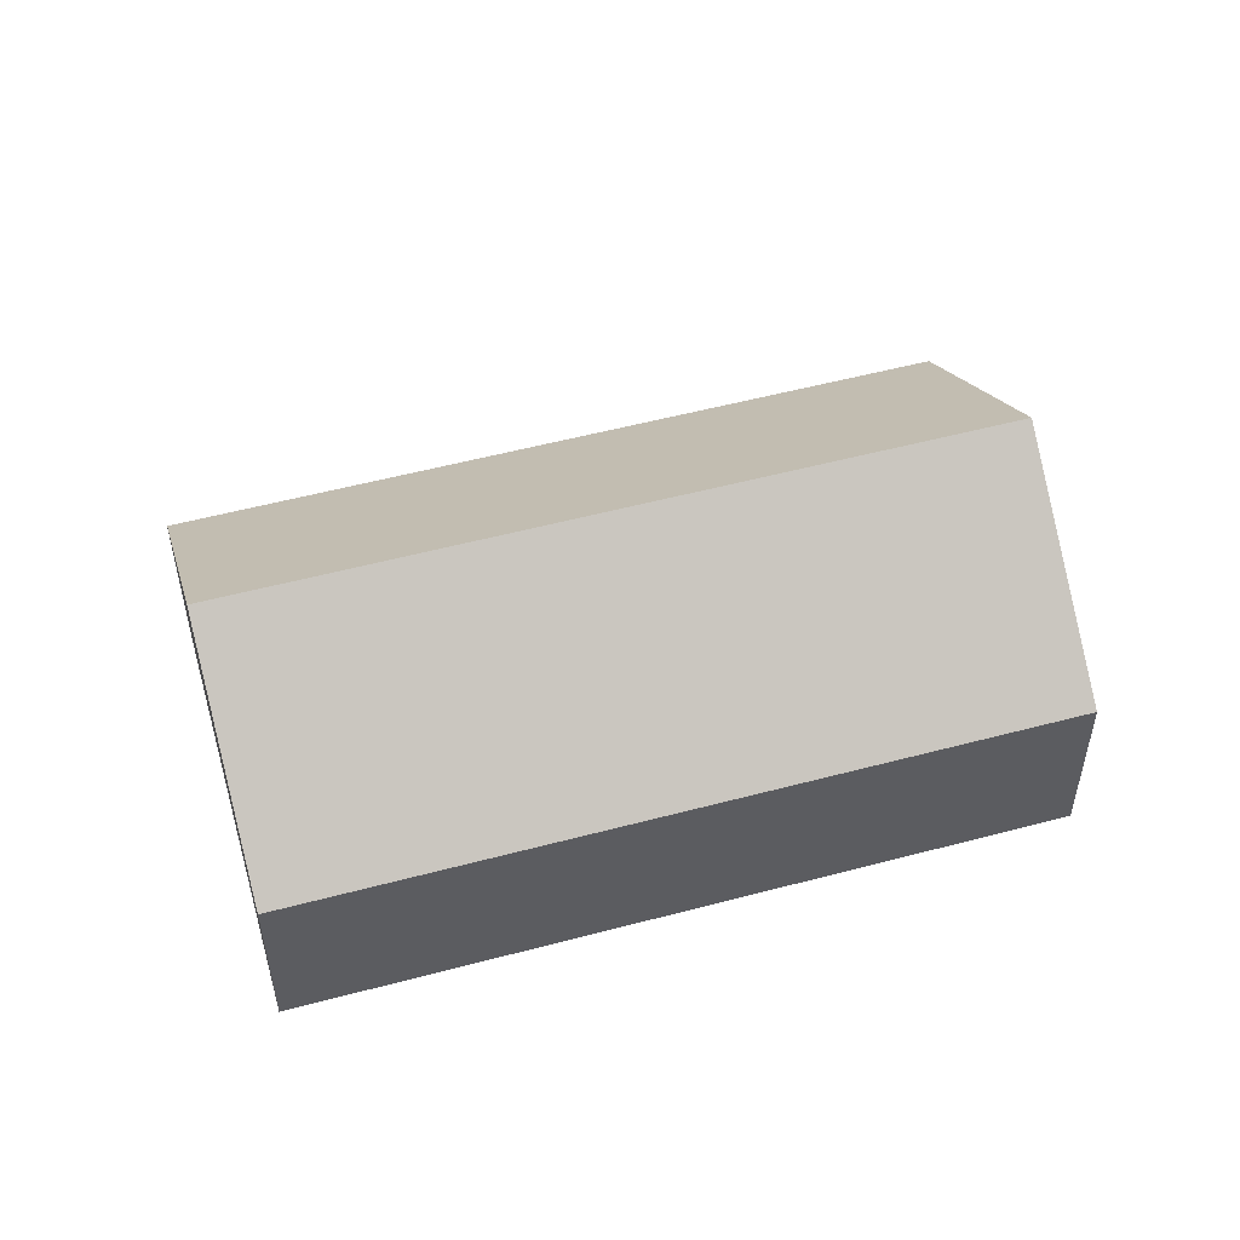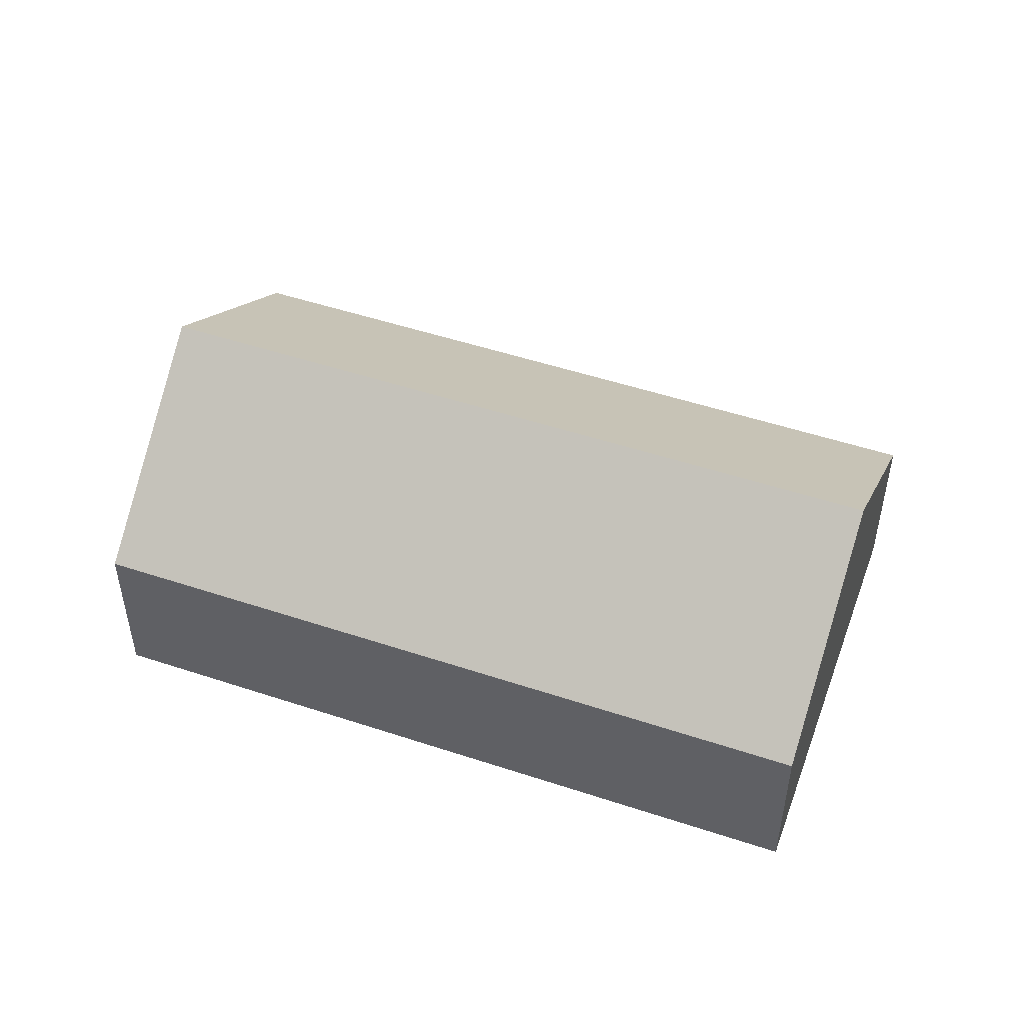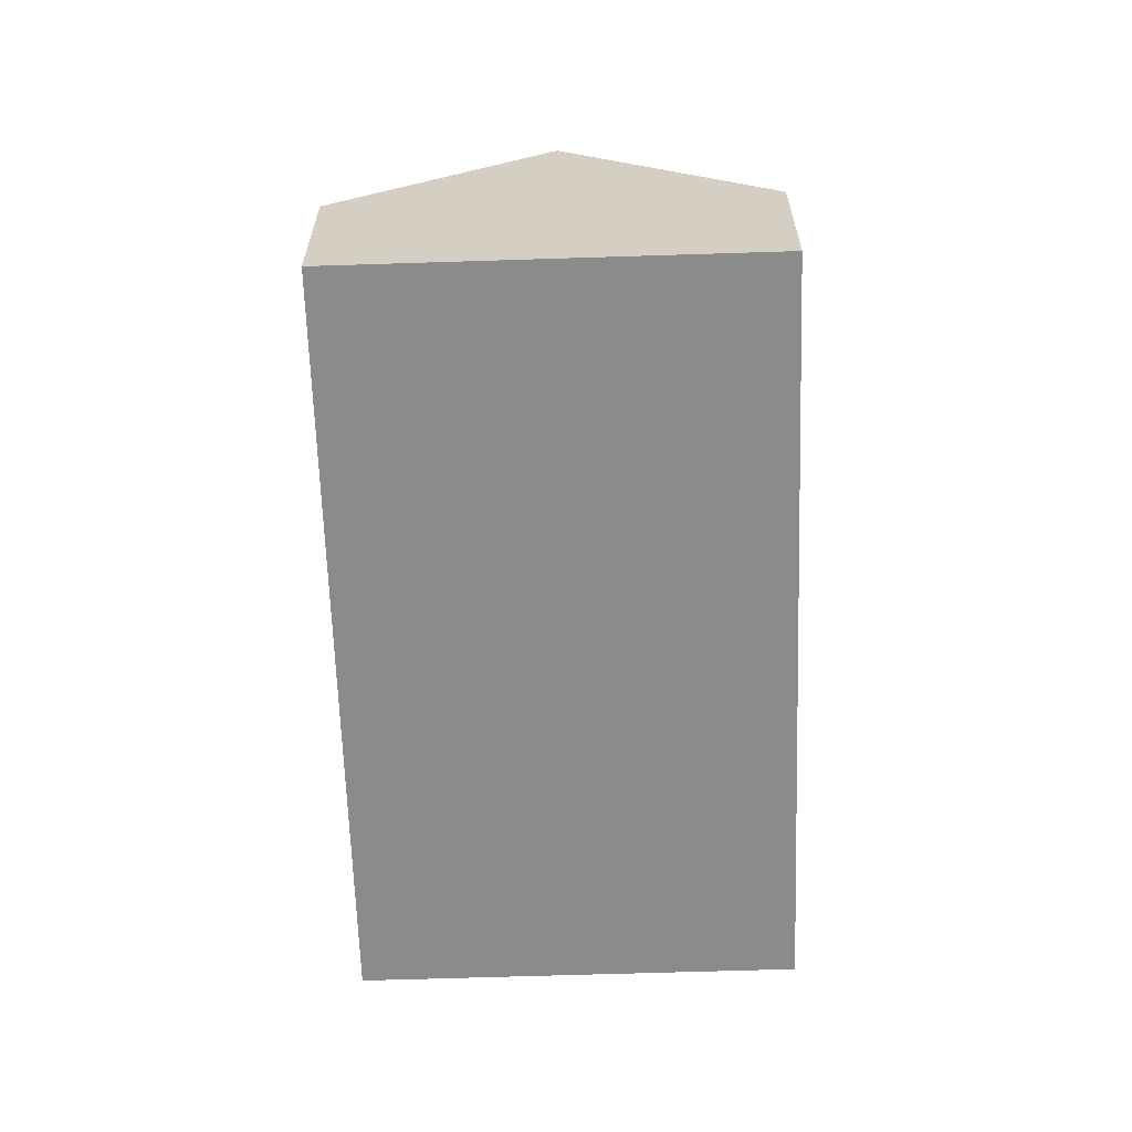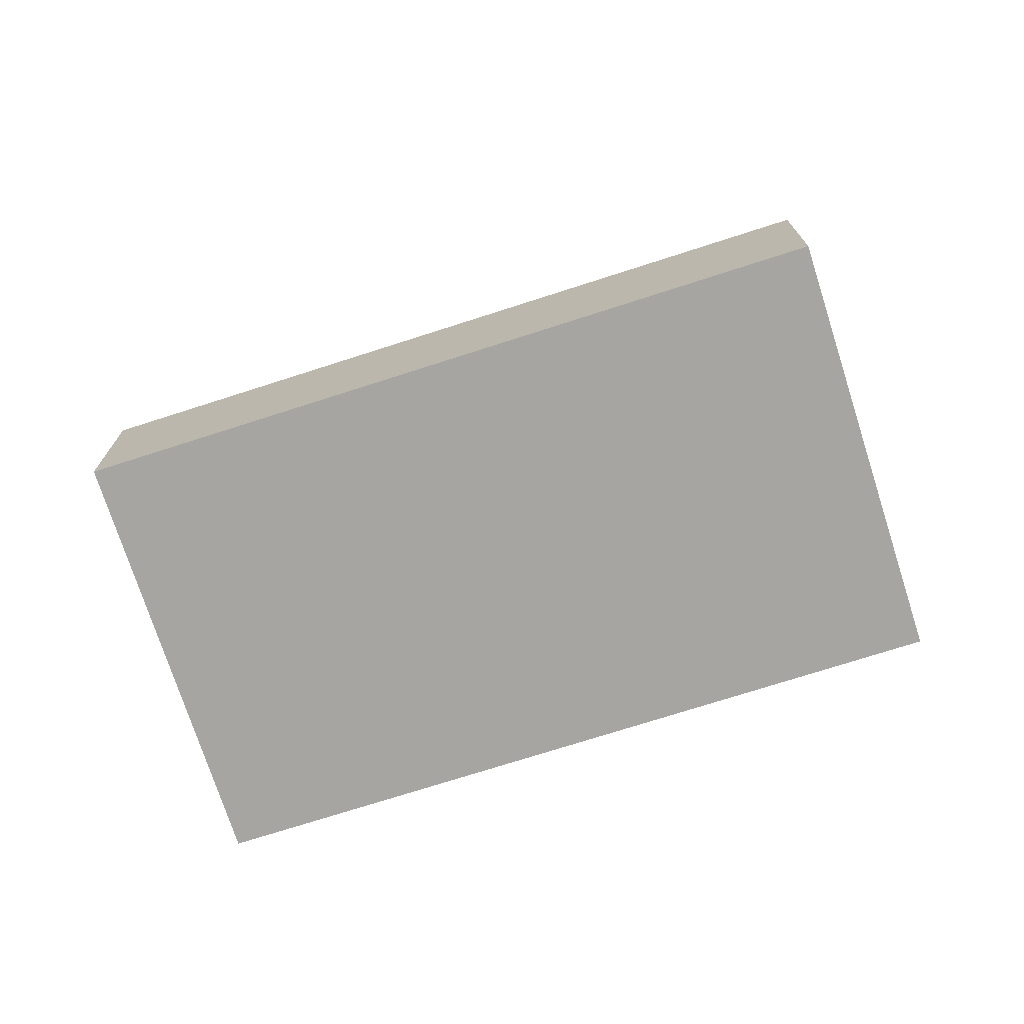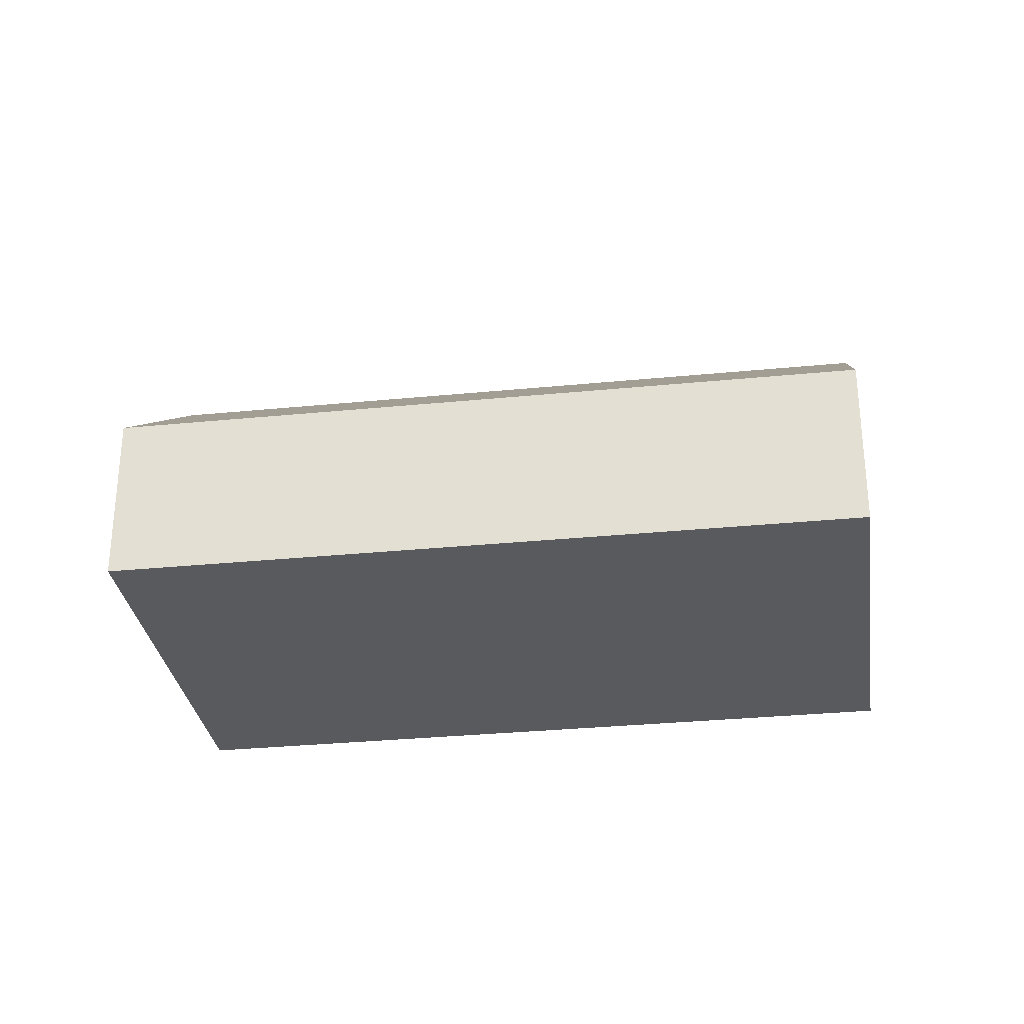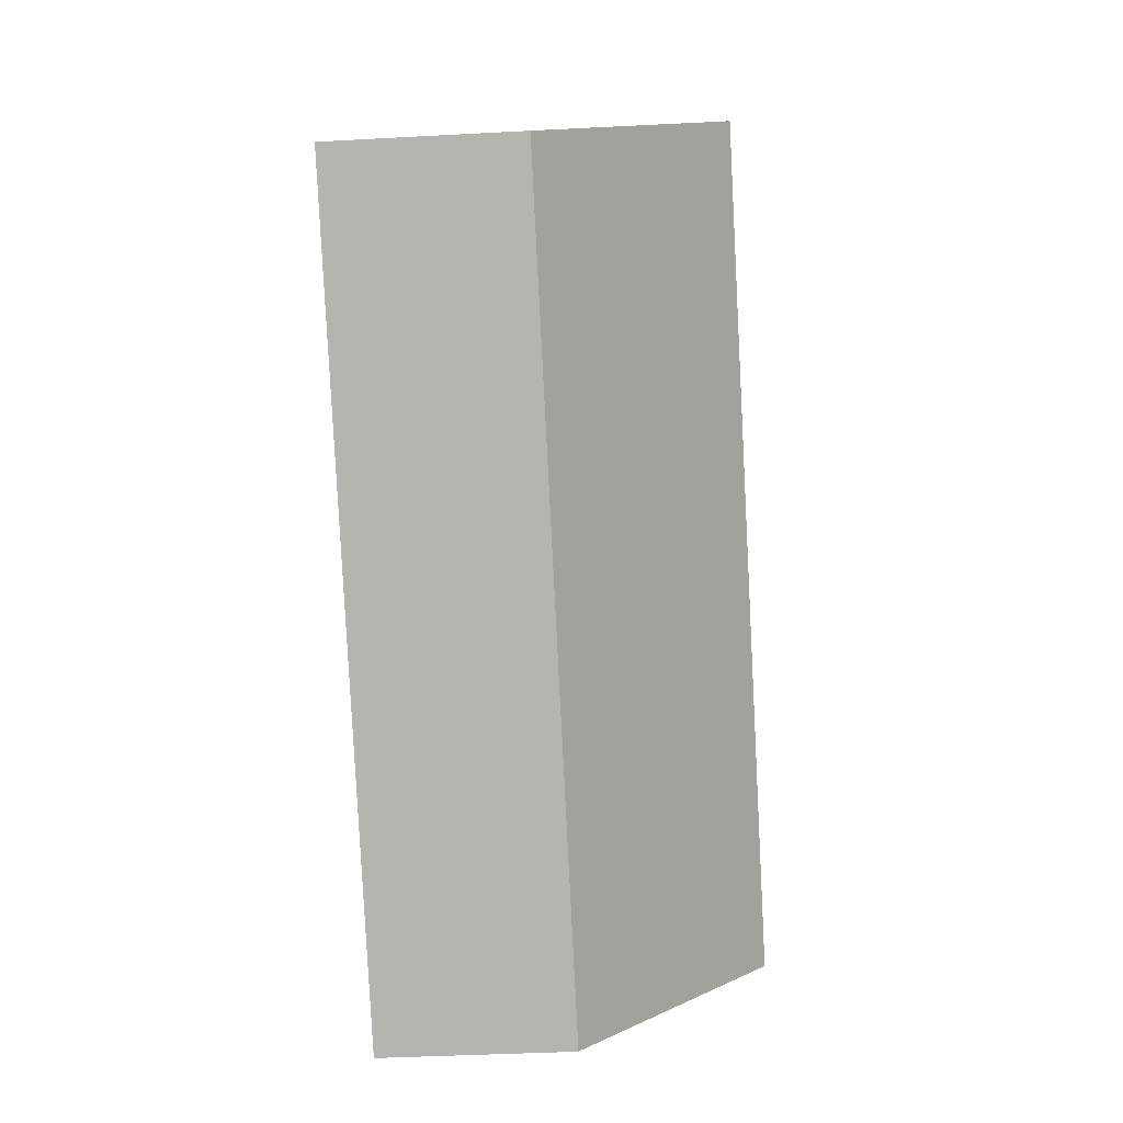
<metadata>
{"format":"obj","ext":"obj","renderer":"f3d","projection":"perspective","resolution":1024,"background":"white","views":[{"elev":53.3,"azim":119.7,"up":"+Y"},{"elev":51.2,"azim":155.4,"up":"+Y"},{"elev":-63.9,"azim":47.5,"up":"+Y"},{"elev":-73.6,"azim":153.4,"up":"+Y"},{"elev":-30.7,"azim":-36.2,"up":"+Y"},{"elev":-36.6,"azim":94.1,"up":"+Z"}]}
</metadata>
<code>
o BK39_500_012032_0040
v 87.04 145 -319.7
v 19.14 75 -250.2
v 152.7 75 -386.8
v 323.9 144.8 -87.77
v 389.4 75 -154.8
v 256.1 75 -18.49
v 19.14 0 -250.2
v 152.7 0 -386.8
v 389.4 0 -154.8
v 256.1 0 -18.49
f 4 1 2 6
f 4 5 3 1
f 6 4 5
f 3 1 2
f 7 8 9 10
f 2 7 8 3
f 3 8 9 5
f 5 9 10 6
f 6 10 7 2

</code>
